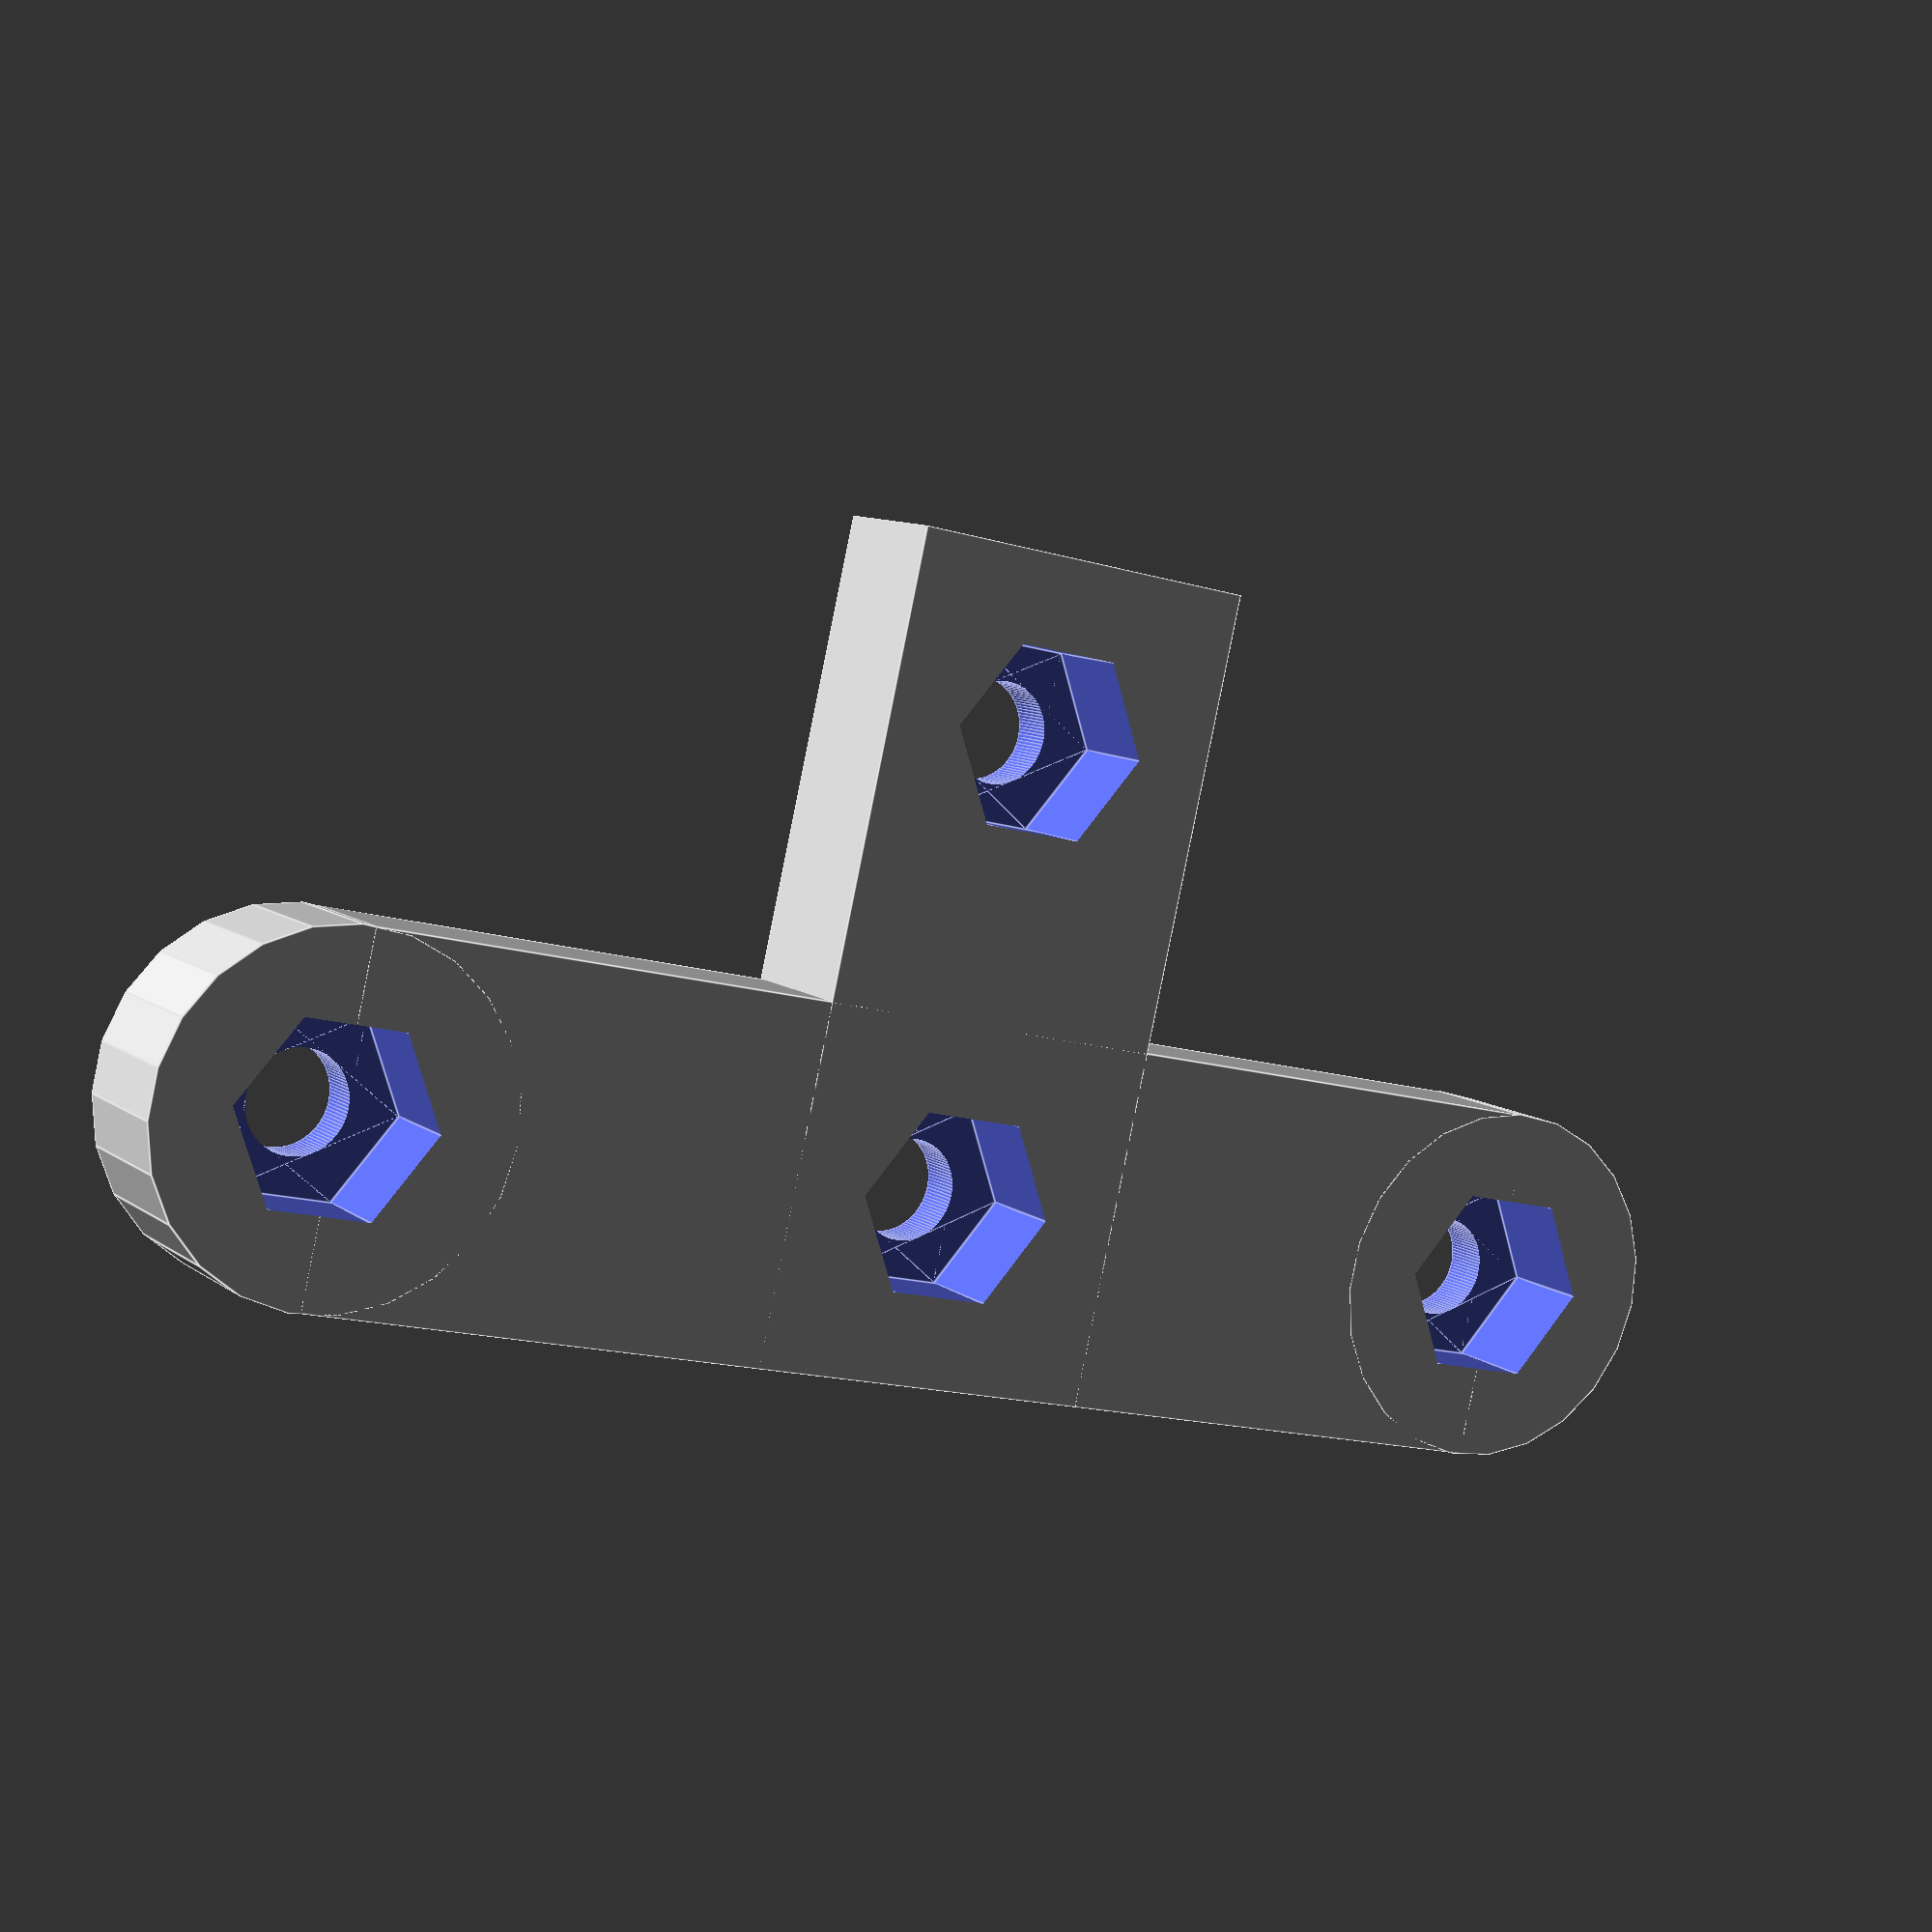
<openscad>
/*
T shapped connector for rear bike racks
*/



/* [Rear Rack] */
// distance from center of center screw to center of any side screw
screw_center_horizontal = 25.5;
// distance from center of top screw to center of bottom screw
screw_center_vertical = 18;
// thickness of the part. must be larger than screw head depth as we will try to make screw flush
thickness = 6;
// radius of the screw head. i.e. half of the mm wrench you want to use
hex_head_radius = 4; //[1:12]
// depth of the screw head.
hex_head_depth = 4;
// margin from the screw to the edge of the part
hex_head_margin = 3;
// radius for hole for the screw body, obviously must be smaller than hex_head_radius
screw_hole_radius = 2;
// direction of the hex head (0=flat top, 30=pointy top)
hex_head_rotation = 0; // [0,30]
// how much the hex head hole should pierce trhu the holder part being attached (not usable on this part alone)
hex_head_pierce = 100;

/* [Hidden] */
Ttop_height = 2*hex_head_radius + 2*hex_head_margin;
Tver_height = screw_center_vertical + hex_head_radius+ hex_head_margin + Ttop_height/2;

module T() {
	translate([0,-thickness/2,-Ttop_height/2])
	union(){
		difference() {
			union(){
				// top of the T
				cube(center=true,[screw_center_horizontal*2, thickness, Ttop_height]);
				translate([screw_center_horizontal,0,0]) rotate(a=90,v=[1,0,0])
					cylinder(r=Ttop_height/2+0.05, h=thickness, center=true);
				translate([-screw_center_horizontal,0,0]) rotate(a=90,v=[1,0,0])
					cylinder(r=Ttop_height/2+0.05, h=thickness, center=true);
				// NOTE: the +0.05 on the cylinders above is to remove one artifact when it joing the body. without it, it looked like the radius was smaller than the height of the cube
				// vertical part of T
				translate([0,0,Ttop_height/2-Tver_height/2])
				cube(center=true,[Ttop_height, thickness, Tver_height]);
//translate([0,1,-5]) main();
			}
			// center hole, top
			translate([0,0,0])
				hex_head();
			// center hole, bottom
			translate([0,0,-screw_center_vertical])
				hex_head();
			// right ... yeah, our axis ended up a little off :)
			translate([-screw_center_horizontal,0,0])
				hex_head();
			// left
			translate([screw_center_horizontal,0,0])
				hex_head();
		}
	}
}

/** a sane way to create hexagons. fuck understanding polyhedron syntax at this hour of the night
*/
module hex_head(){
	// logic of this http://hexnet.org/content/hexagonal-geometry
	rotate( a=hex_head_rotation, v=[0,1,0])
	union(){
		translate([0,hex_head_pierce/2+thickness/2-hex_head_depth/2+0.001,0]){
			cube( size = [hex_head_radius,hex_head_pierce+ hex_head_depth+0.001, (hex_head_radius * sqrt(3))], center=true );
			rotate( a=60, v=[0,1,0])
				cube( size = [hex_head_radius, hex_head_pierce+hex_head_depth+0.001, (hex_head_radius * sqrt(3))], center=true );
			rotate( a=120, v=[0,1,0])
				cube( size = [hex_head_radius, hex_head_pierce+hex_head_depth+0.001, (hex_head_radius * sqrt(3))], center=true );
		}

		rotate(a=90,v=[1,0,0])
			translate([0,0,0])
				cylinder(r=screw_hole_radius, h=thickness+0.001+0.001+0.001+0.001, center=true, $fn=99);
				// NOTE: some reason the +0.001 was not working there... 0.004 did the trick, leaving syntax as 0.001 as i will find it with my regexps later
	}
}

T();


</openscad>
<views>
elev=87.0 azim=209.2 roll=168.6 proj=p view=edges
</views>
